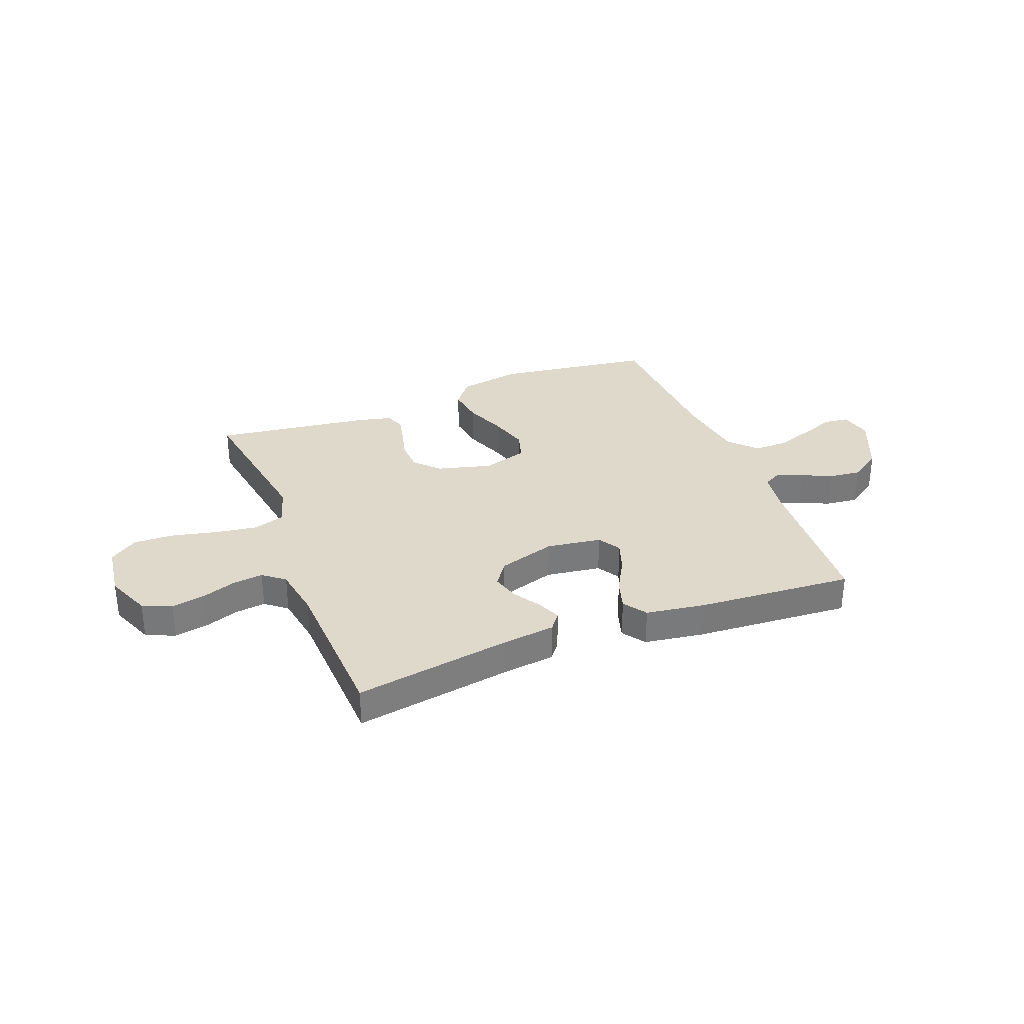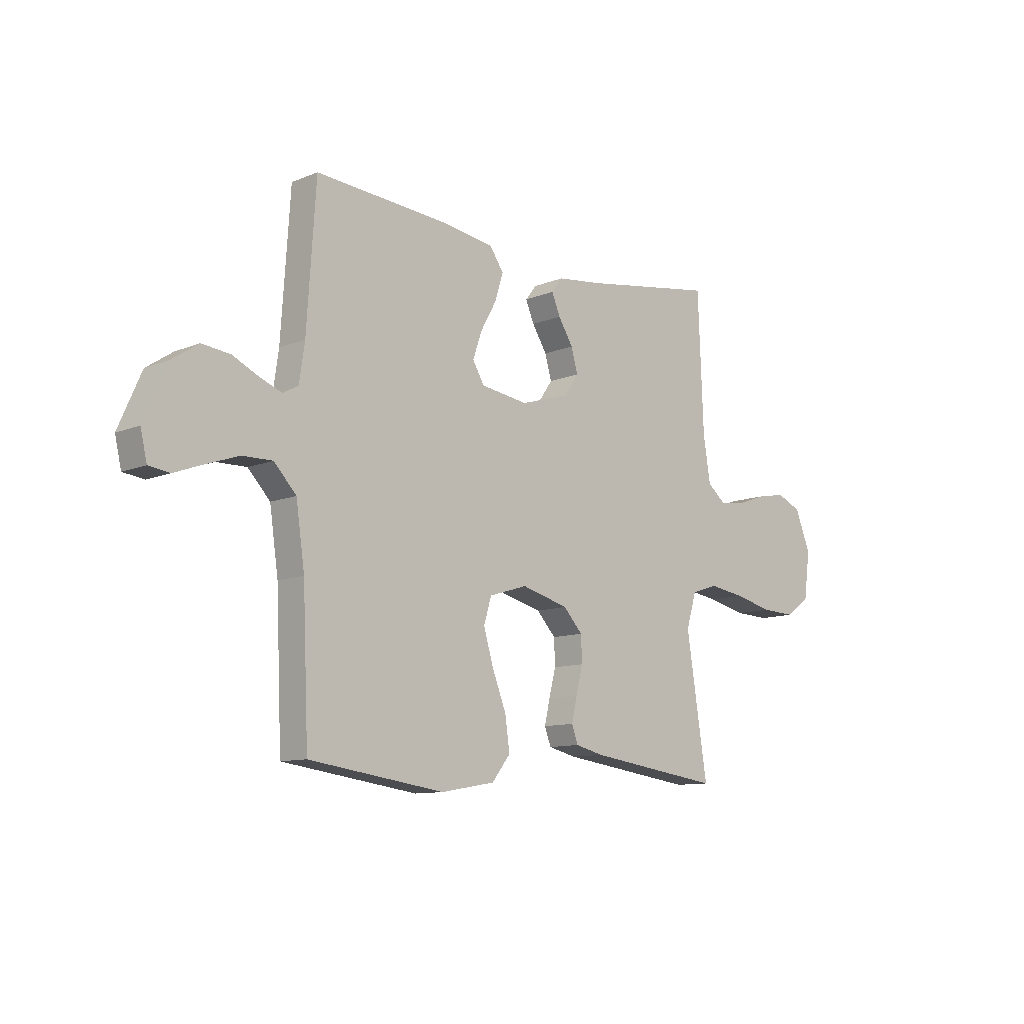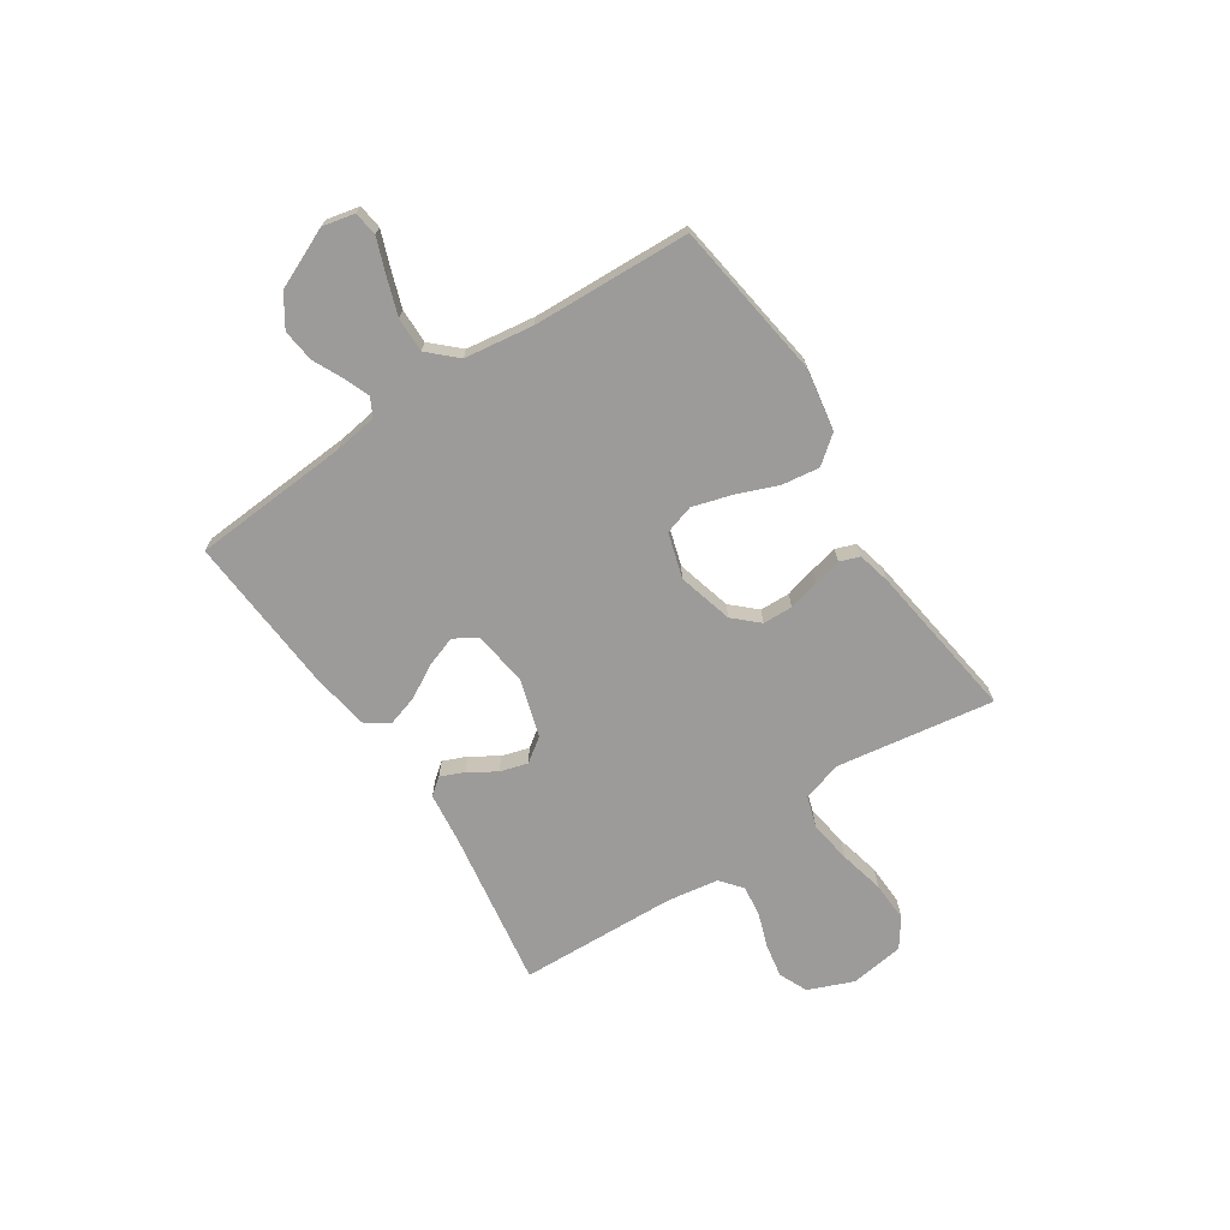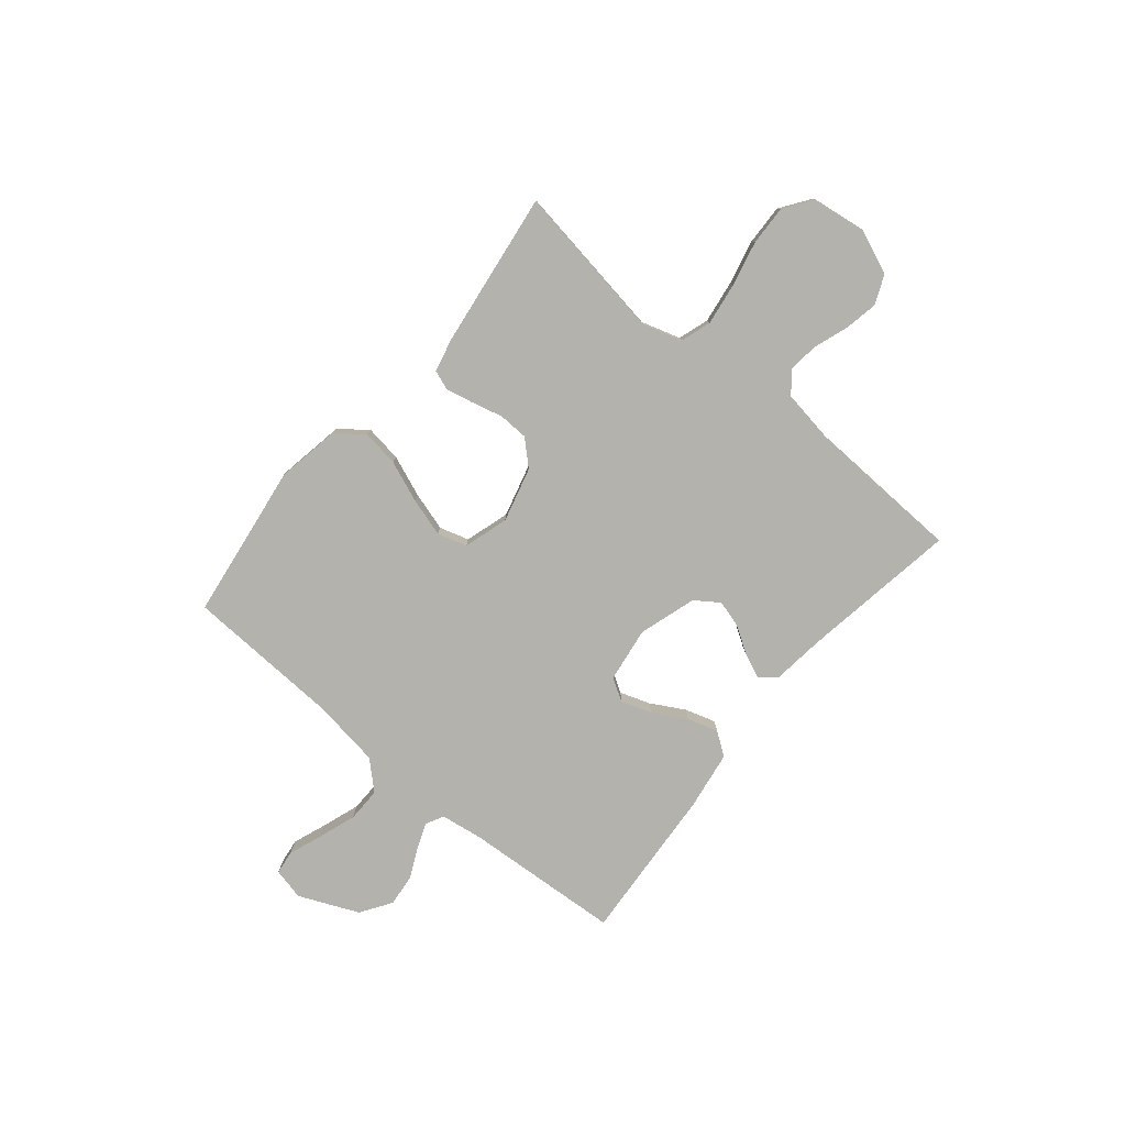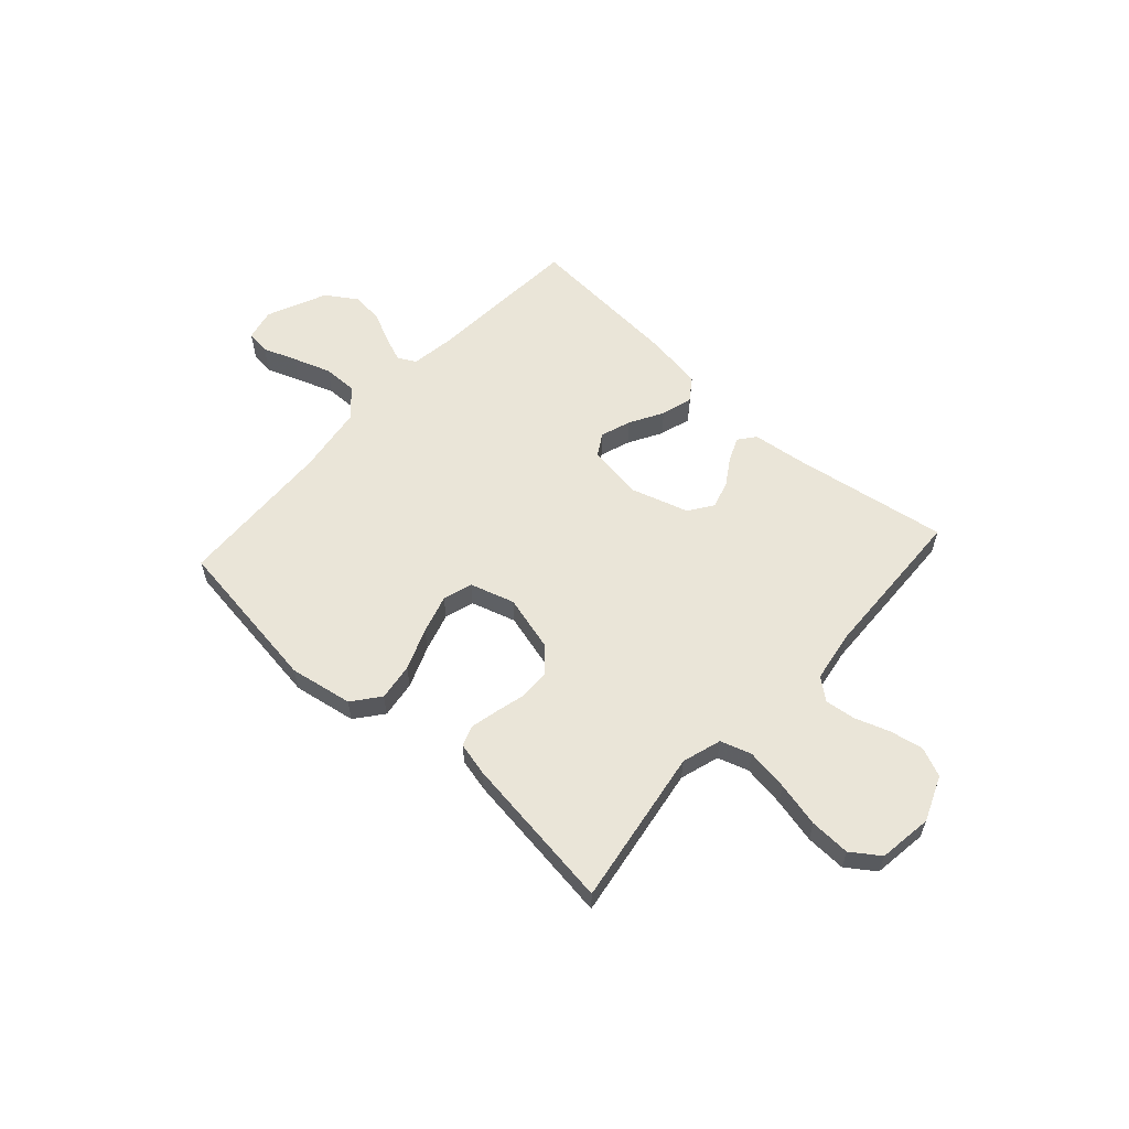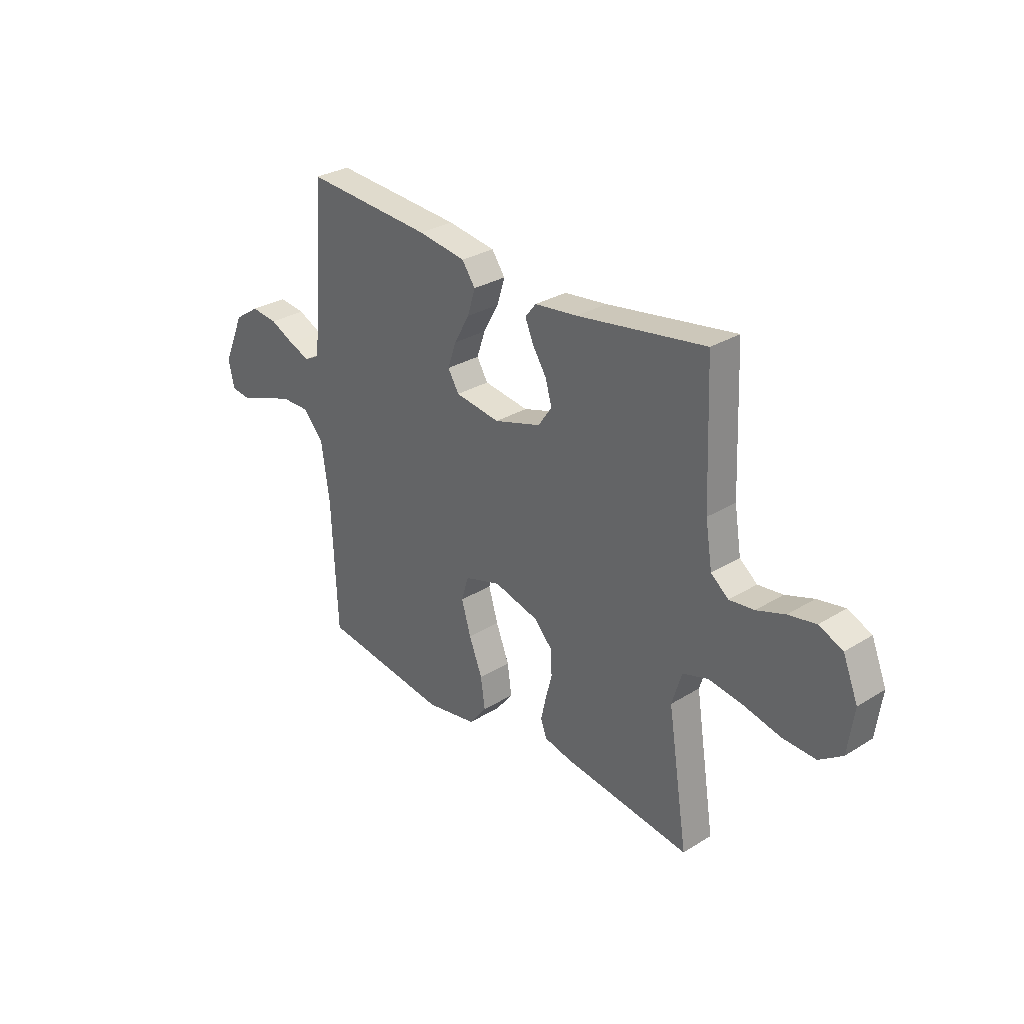
<metadata>
{"format":"obj","ext":"obj","renderer":"f3d","projection":"perspective","resolution":1024,"background":"white","views":[{"elev":32.3,"azim":-21.3,"up":"+Y"},{"elev":-10.6,"azim":135.4,"up":"+Z"},{"elev":-69.9,"azim":123.5,"up":"+Y"},{"elev":-79.4,"azim":-129.7,"up":"+Y"},{"elev":58.7,"azim":-137.8,"up":"+Y"},{"elev":29.8,"azim":-132.1,"up":"+Z"}]}
</metadata>
<code>
v 0.5 0.07 -0.5
v 0.2 0.07 -0.542
v 0.08 0.07 -0.521
v 0.039 0.07 -0.469
v 0.049 0.07 -0.398
v 0.08 0.07 -0.319
v 0.102 0.07 -0.245
v 0.085 0.07 -0.189
v 0 0.07 -0.163
v -0.105 0.07 -0.191
v -0.148 0.07 -0.237
v -0.15 0.07 -0.294
v -0.135 0.07 -0.353
v -0.123 0.07 -0.406
v -0.137 0.07 -0.444
v -0.2 0.07 -0.459
v -0.5 0.07 -0.5
v -0.453 0.07 -0.2
v -0.476 0.07 -0.125
v -0.535 0.07 -0.106
v -0.616 0.07 -0.118
v -0.702 0.07 -0.138
v -0.779 0.07 -0.141
v -0.833 0.07 -0.103
v -0.847 0.07 0
v -0.812 0.07 0.086
v -0.757 0.07 0.11
v -0.693 0.07 0.098
v -0.627 0.07 0.075
v -0.569 0.07 0.068
v -0.528 0.07 0.101
v -0.512 0.07 0.2
v -0.5 0.07 0.5
v -0.2 0.07 0.452
v -0.1 0.07 0.44
v -0.075 0.07 0.408
v -0.094 0.07 0.363
v -0.127 0.07 0.311
v -0.142 0.07 0.259
v -0.11 0.07 0.213
v 0 0.07 0.179
v 0.105 0.07 0.194
v 0.131 0.07 0.237
v 0.111 0.07 0.295
v 0.075 0.07 0.359
v 0.057 0.07 0.418
v 0.088 0.07 0.462
v 0.2 0.07 0.479
v 0.5 0.07 0.5
v 0.52 0.07 0.2
v 0.532 0.07 0.118
v 0.566 0.07 0.1
v 0.615 0.07 0.119
v 0.672 0.07 0.146
v 0.734 0.07 0.153
v 0.793 0.07 0.114
v 0.843 0.07 0
v 0.829 0.07 -0.061
v 0.783 0.07 -0.067
v 0.719 0.07 -0.043
v 0.647 0.07 -0.018
v 0.581 0.07 -0.017
v 0.532 0.07 -0.069
v 0.513 0.07 -0.2
v 0.5 0 -0.5
v 0.2 0 -0.542
v 0.08 0 -0.521
v 0.039 0 -0.469
v 0.049 0 -0.398
v 0.08 0 -0.319
v 0.102 0 -0.245
v 0.085 0 -0.189
v 0 0 -0.163
v -0.105 0 -0.191
v -0.148 0 -0.237
v -0.15 0 -0.294
v -0.135 0 -0.353
v -0.123 0 -0.406
v -0.137 0 -0.444
v -0.2 0 -0.459
v -0.5 0 -0.5
v -0.453 0 -0.2
v -0.476 0 -0.125
v -0.535 0 -0.106
v -0.616 0 -0.118
v -0.702 0 -0.138
v -0.779 0 -0.141
v -0.833 0 -0.103
v -0.847 0 0
v -0.812 0 0.086
v -0.757 0 0.11
v -0.693 0 0.098
v -0.627 0 0.075
v -0.569 0 0.068
v -0.528 0 0.101
v -0.512 0 0.2
v -0.5 0 0.5
v -0.2 0 0.452
v -0.1 0 0.44
v -0.075 0 0.408
v -0.094 0 0.363
v -0.127 0 0.311
v -0.142 0 0.259
v -0.11 0 0.213
v 0 0 0.179
v 0.105 0 0.194
v 0.131 0 0.237
v 0.111 0 0.295
v 0.075 0 0.359
v 0.057 0 0.418
v 0.088 0 0.462
v 0.2 0 0.479
v 0.5 0 0.5
v 0.52 0 0.2
v 0.532 0 0.118
v 0.566 0 0.1
v 0.615 0 0.119
v 0.672 0 0.146
v 0.734 0 0.153
v 0.793 0 0.114
v 0.843 0 0
v 0.829 0 -0.061
v 0.783 0 -0.067
v 0.719 0 -0.043
v 0.647 0 -0.018
v 0.581 0 -0.017
v 0.532 0 -0.069
v 0.513 0 -0.2
f 57 58 59 60
f 57 60 61
f 56 57 61 62
f 53 54 55 56
f 52 53 56 62
f 47 48 49 50
f 47 50 51
f 44 45 46 47
f 43 44 47 51
f 42 43 51 52
f 35 36 37 38
f 34 35 38 39
f 32 33 34 39
f 31 32 39 40
f 26 27 28 29
f 26 29 30
f 25 26 30
f 24 25 30
f 21 22 23 24
f 20 21 24 30
f 19 20 30 31
f 15 16 17 18
f 12 13 14 15
f 12 15 18 19
f 3 4 5 6
f 3 6 7
f 64 1 2 3
f 63 64 3 7
f 41 42 52 62
f 11 12 19 31
f 10 11 31 40
f 9 10 40 41
f 62 63 7 8
f 8 9 41 62
f 124 123 122 121
f 125 124 121
f 126 125 121 120
f 120 119 118 117
f 126 120 117 116
f 114 113 112 111
f 115 114 111
f 111 110 109 108
f 115 111 108 107
f 116 115 107 106
f 102 101 100 99
f 103 102 99 98
f 103 98 97 96
f 104 103 96 95
f 93 92 91 90
f 94 93 90
f 94 90 89
f 94 89 88
f 88 87 86 85
f 94 88 85 84
f 95 94 84 83
f 82 81 80 79
f 79 78 77 76
f 83 82 79 76
f 70 69 68 67
f 71 70 67
f 67 66 65 128
f 71 67 128 127
f 126 116 106 105
f 95 83 76 75
f 104 95 75 74
f 105 104 74 73
f 72 71 127 126
f 126 105 73 72
f 1 65 66 2
f 2 66 67 3
f 3 67 68 4
f 4 68 69 5
f 5 69 70 6
f 6 70 71 7
f 7 71 72 8
f 8 72 73 9
f 9 73 74 10
f 10 74 75 11
f 11 75 76 12
f 12 76 77 13
f 13 77 78 14
f 14 78 79 15
f 15 79 80 16
f 16 80 81 17
f 17 81 82 18
f 18 82 83 19
f 19 83 84 20
f 20 84 85 21
f 21 85 86 22
f 22 86 87 23
f 23 87 88 24
f 24 88 89 25
f 25 89 90 26
f 26 90 91 27
f 27 91 92 28
f 28 92 93 29
f 29 93 94 30
f 30 94 95 31
f 31 95 96 32
f 32 96 97 33
f 33 97 98 34
f 34 98 99 35
f 35 99 100 36
f 36 100 101 37
f 37 101 102 38
f 38 102 103 39
f 39 103 104 40
f 40 104 105 41
f 41 105 106 42
f 42 106 107 43
f 43 107 108 44
f 44 108 109 45
f 45 109 110 46
f 46 110 111 47
f 47 111 112 48
f 48 112 113 49
f 49 113 114 50
f 50 114 115 51
f 51 115 116 52
f 52 116 117 53
f 53 117 118 54
f 54 118 119 55
f 55 119 120 56
f 56 120 121 57
f 57 121 122 58
f 58 122 123 59
f 59 123 124 60
f 60 124 125 61
f 61 125 126 62
f 62 126 127 63
f 63 127 128 64
f 64 128 65 1

</code>
